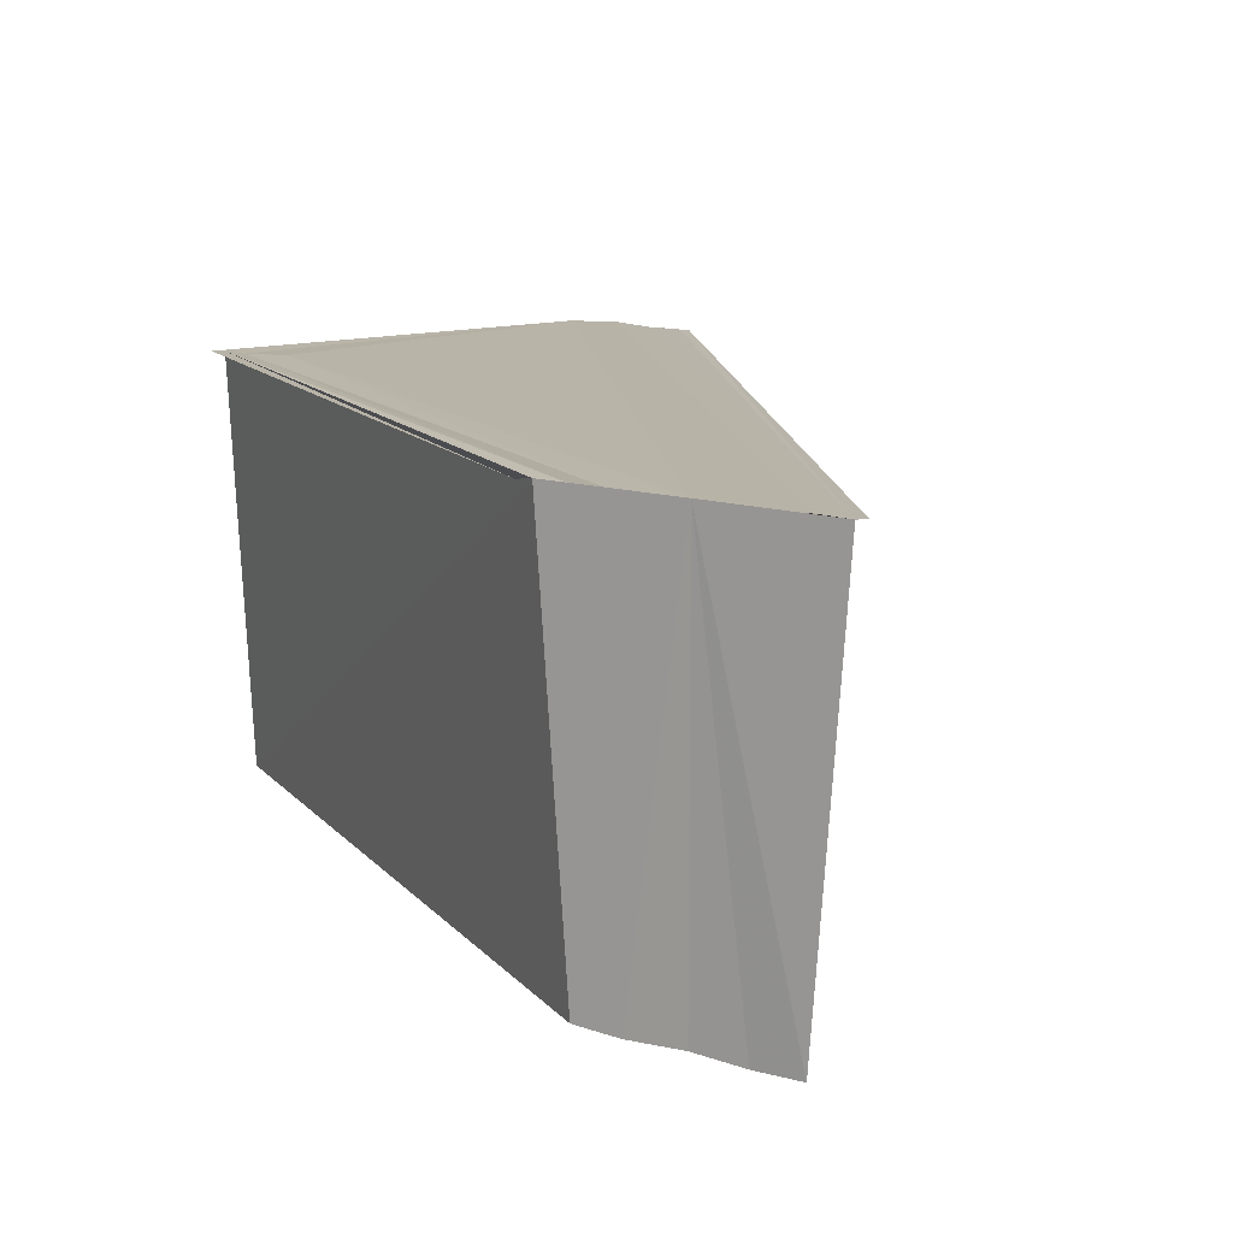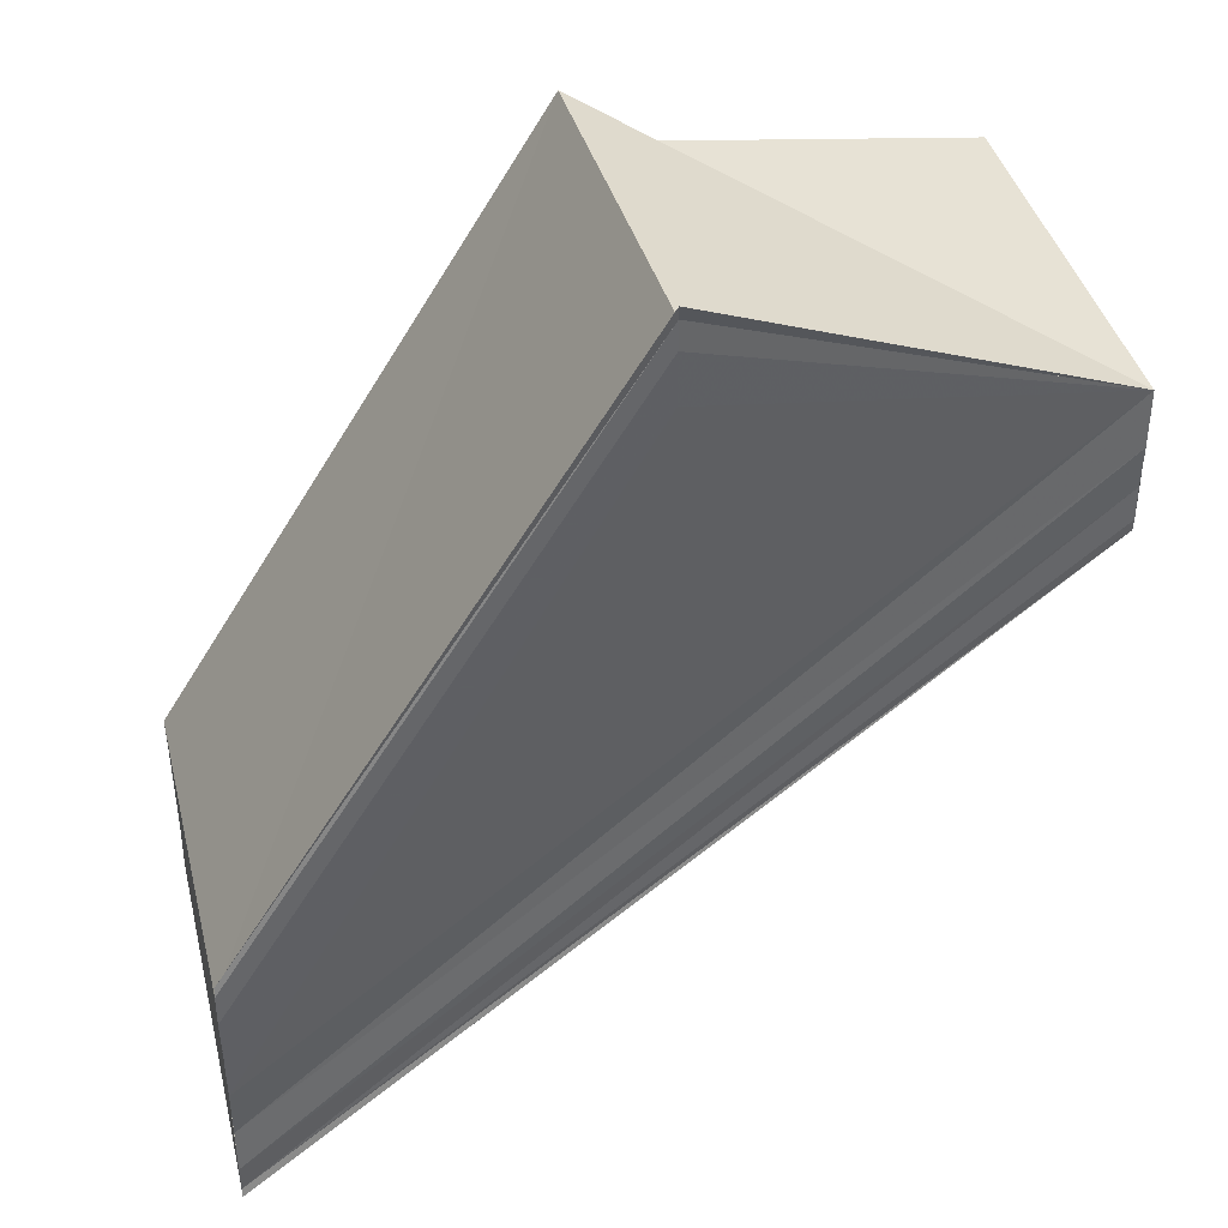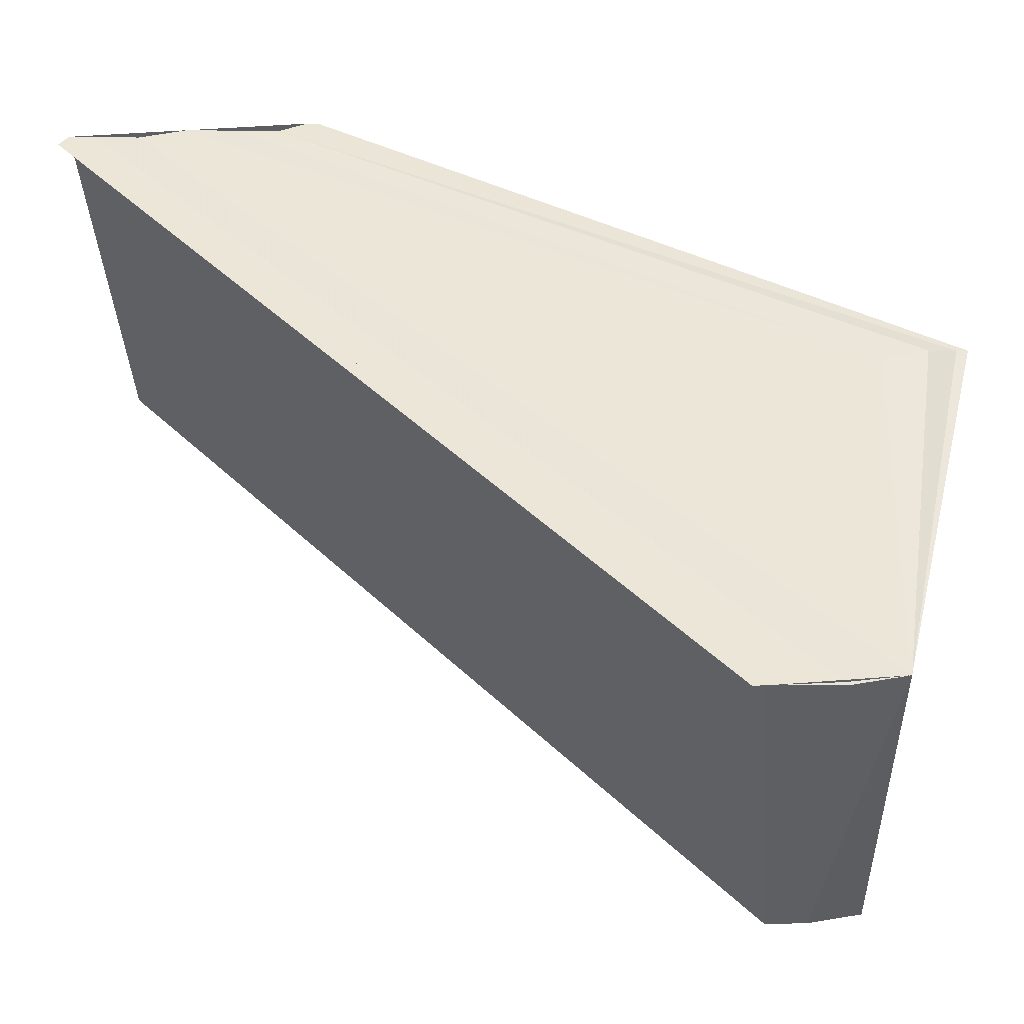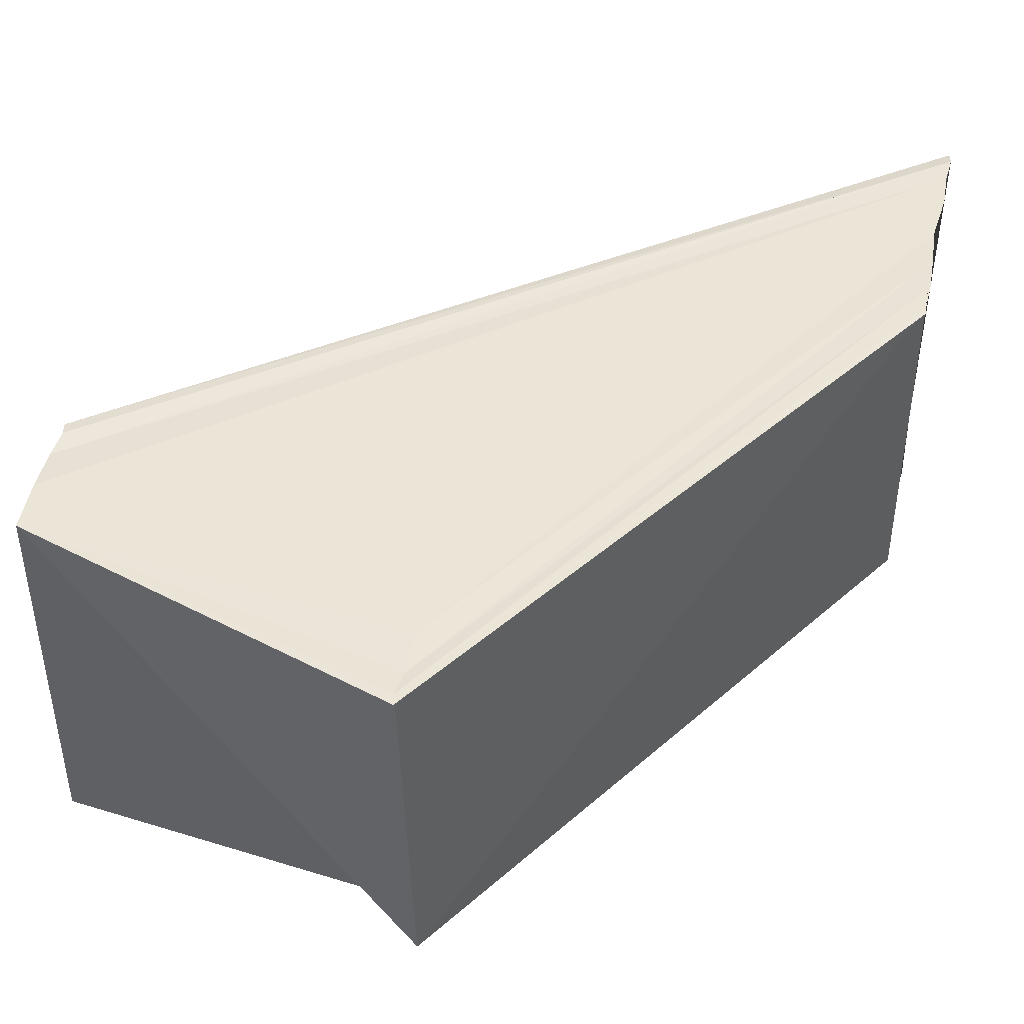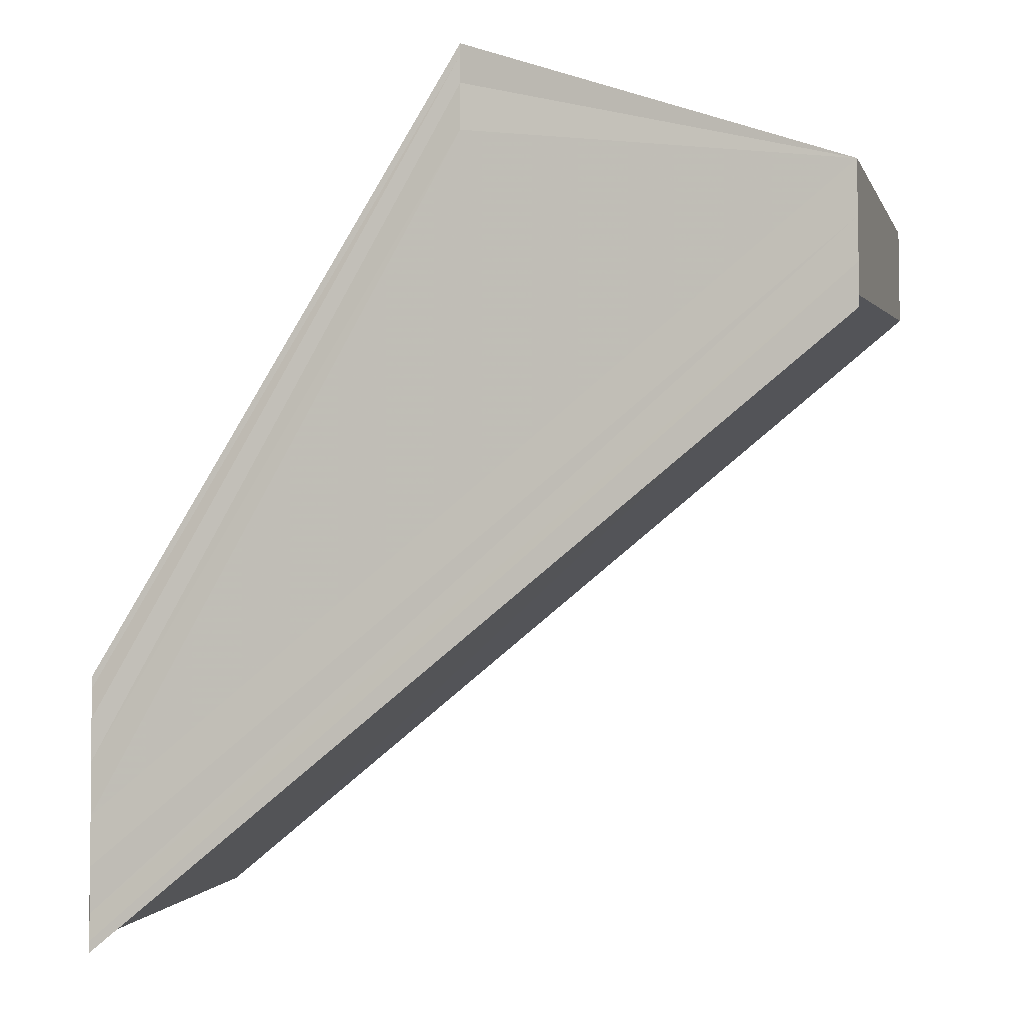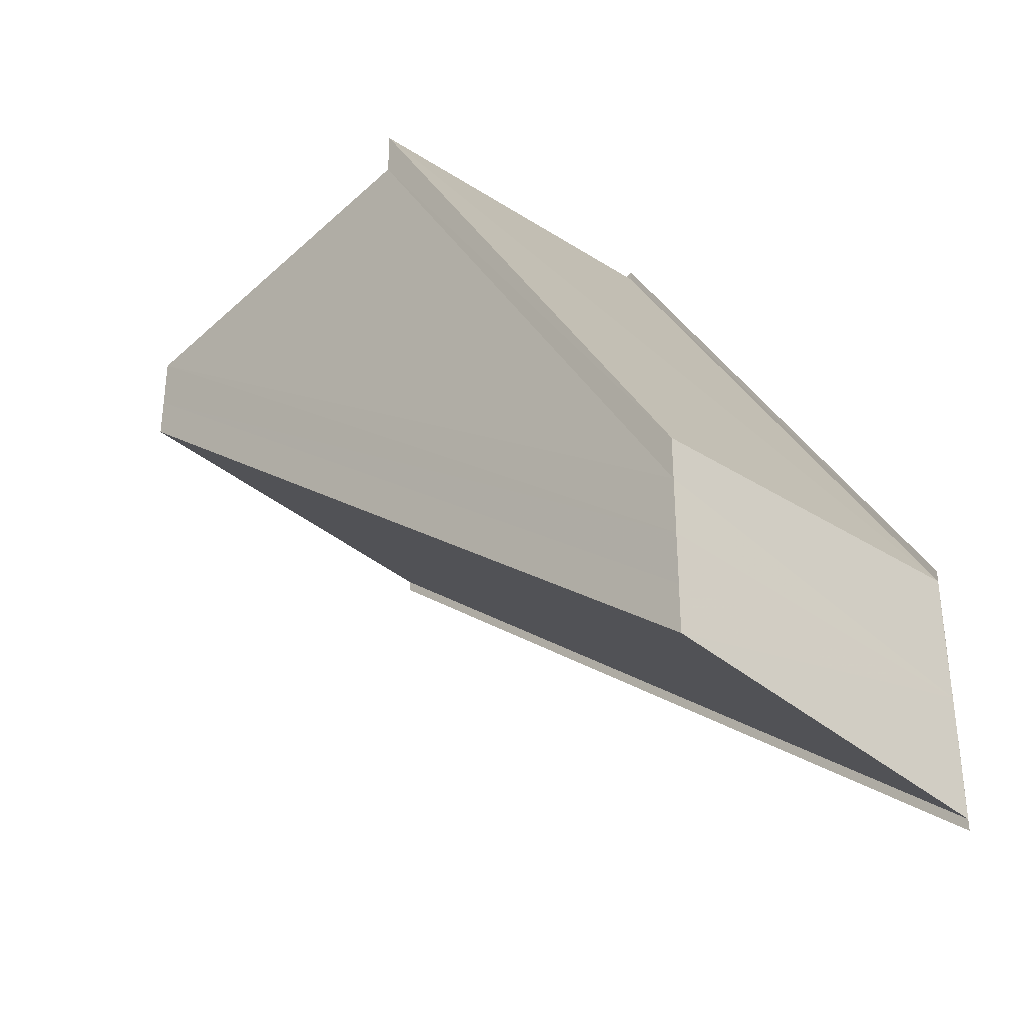
<metadata>
{"format":"obj","ext":"obj","renderer":"f3d","projection":"perspective","resolution":1024,"background":"white","views":[{"elev":12.9,"azim":123.1,"up":"+Y"},{"elev":40.3,"azim":166.0,"up":"+Z"},{"elev":49.0,"azim":-95.3,"up":"+Y"},{"elev":43.7,"azim":12.2,"up":"+Y"},{"elev":-3.7,"azim":-164.3,"up":"+Z"},{"elev":-34.9,"azim":46.2,"up":"+Z"}]}
</metadata>
<code>
o 29598
v 2223 1883 21.56
v 2223 1883 21.56
v 2224 1883 21.54
v 2223 1883 21.56
v 2224 1883 21.54
v 2224 1883 21.56
v 2224 1883 21.54
v 2223 1883 21.56
v 2224 1883 21.56
v 2223 1883 21.56
v 2224 1883 21.56
v 2224 1883 21.55
v 2223 1883 21.56
v 2223 1883 21.56
v 2224 1883 21.56
v 2224 1883 21.56
v 2224 1883 21.56
v 2224 1883 21.55
v 2223 1883 21.56
v 2223 1883 21.56
v 2224 1883 21.54
v 2224 1883 21.54
v 2224 1883 21.54
v 2223 1883 21.56
v 2224 1883 21.54
v 2223 1883 21.56
v 2224 1883 21.54
v 2224 1883 21.56
v 2224 1883 21.56
v 2223 1883 21.55
v 2223 1883 21.56
v 2223 1883 21.56
v 2224 1883 21.54
v 2223 1883 21.55
v 2224 1883 21.54
v 2224 1883 21.54
v 2223 1883 21.55
v 2223 1883 21.55
v 2223 1883 21.56
v 2224 1883 21.54
v 2224 1883 21.54
v 2223 1883 21.56
v 2224 1883 21.54
v 2223 1883 21.55
v 2224 1883 21.54
v 2223 1883 21.55
v 2223 1883 21.55
v 2223 1883 21.55
v 2224 1883 21.54
v 2224 1883 21.54
v 2224 1883 21.56
v 2224 1883 21.56
v 2224 1883 21.54
v 2224 1883 21.54
v 2224 1883 21.56
v 2224 1883 21.56
v 2224 1883 21.55
v 2224 1883 21.56
v 2224 1883 21.55
v 2224 1883 21.55
v 2224 1883 21.56
v 2224 1883 21.55
v 2224 1883 21.54
v 2224 1883 21.56
v 2224 1883 21.54
v 2224 1883 21.54
v 2224 1883 21.54
v 2224 1883 21.54
v 2224 1883 21.54
v 2224 1883 21.54
v 2223 1883 21.56
v 2224 1883 21.56
v 2224 1883 21.56
v 2223 1883 21.56
v 2224 1883 21.56
v 2224 1883 21.56
v 2224 1883 21.56
f 1 2 3
f 2 4 5
f 6 1 7
f 8 6 9
f 10 9 11
f 11 9 12
f 10 13 14
f 15 16 12
f 12 17 18
f 19 20 13
f 21 20 22
f 23 24 21
f 25 26 23
f 27 28 25
f 29 28 27
f 19 30 31
f 32 30 33
f 33 34 35
f 36 34 35
f 37 38 36
f 39 19 40
f 41 39 40
f 42 39 41
f 43 42 41
f 44 42 45
f 46 47 45
f 45 48 49
f 40 19 50
f 19 51 50
f 19 52 51
f 51 52 53
f 50 51 53
f 53 52 54
f 52 55 54
f 54 56 57
f 8 58 52
f 59 56 60
f 61 58 59
f 50 62 63
f 62 64 65
f 50 65 66
f 50 66 67
f 50 67 68
f 50 68 69
f 50 69 70
f 71 72 73
f 71 74 75
f 71 76 77

</code>
